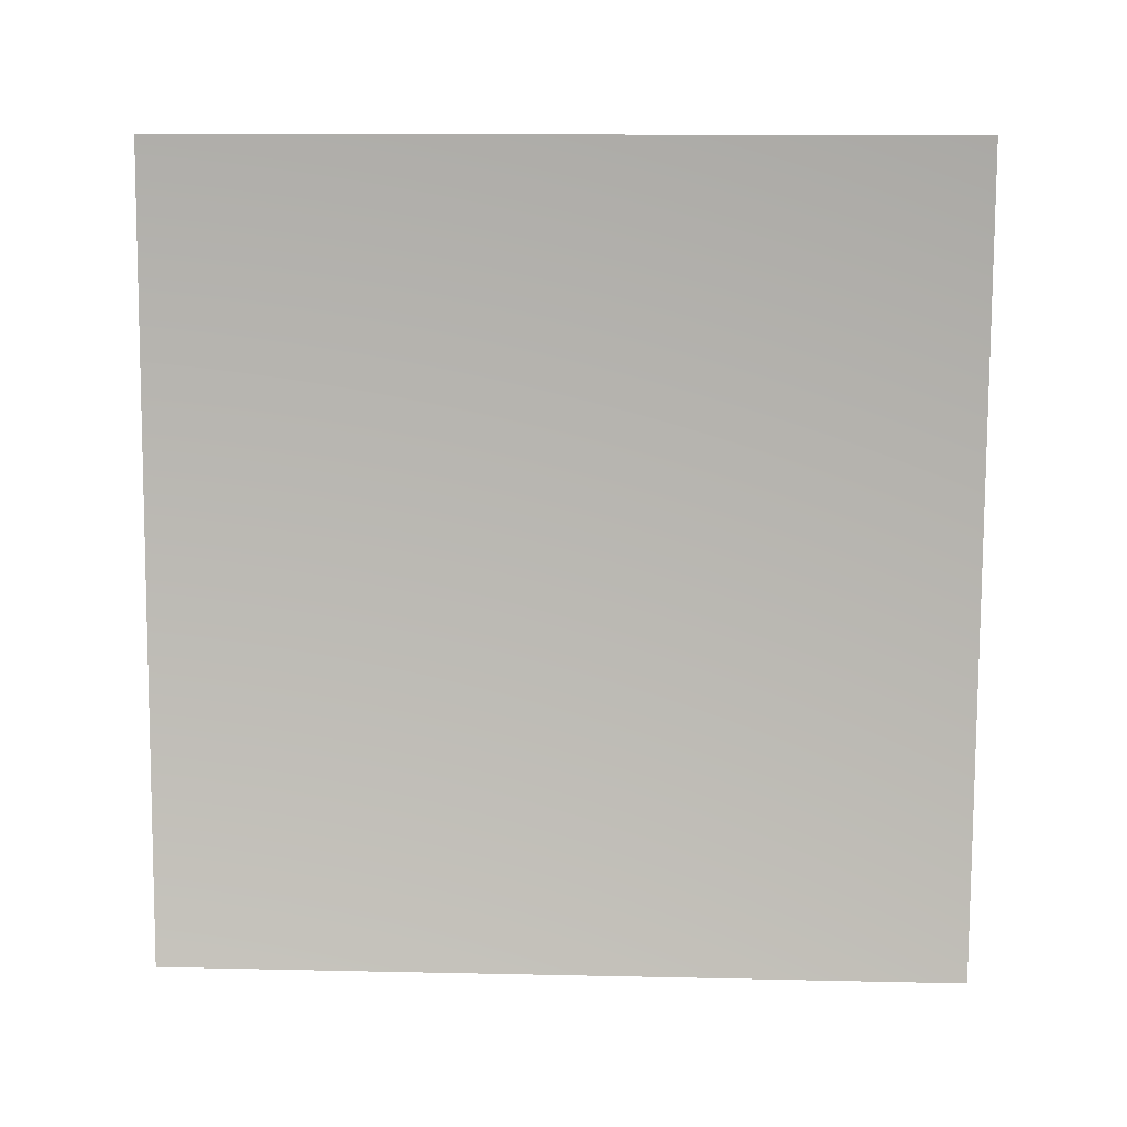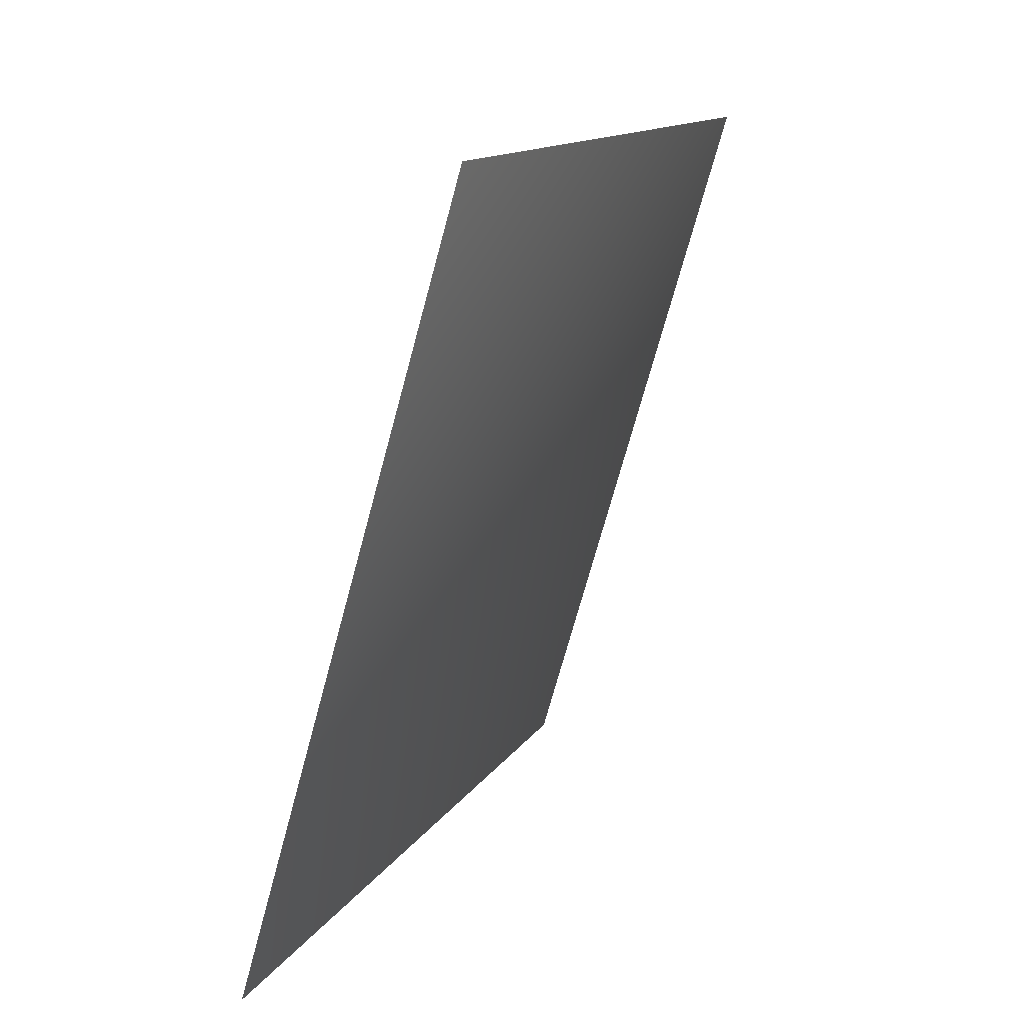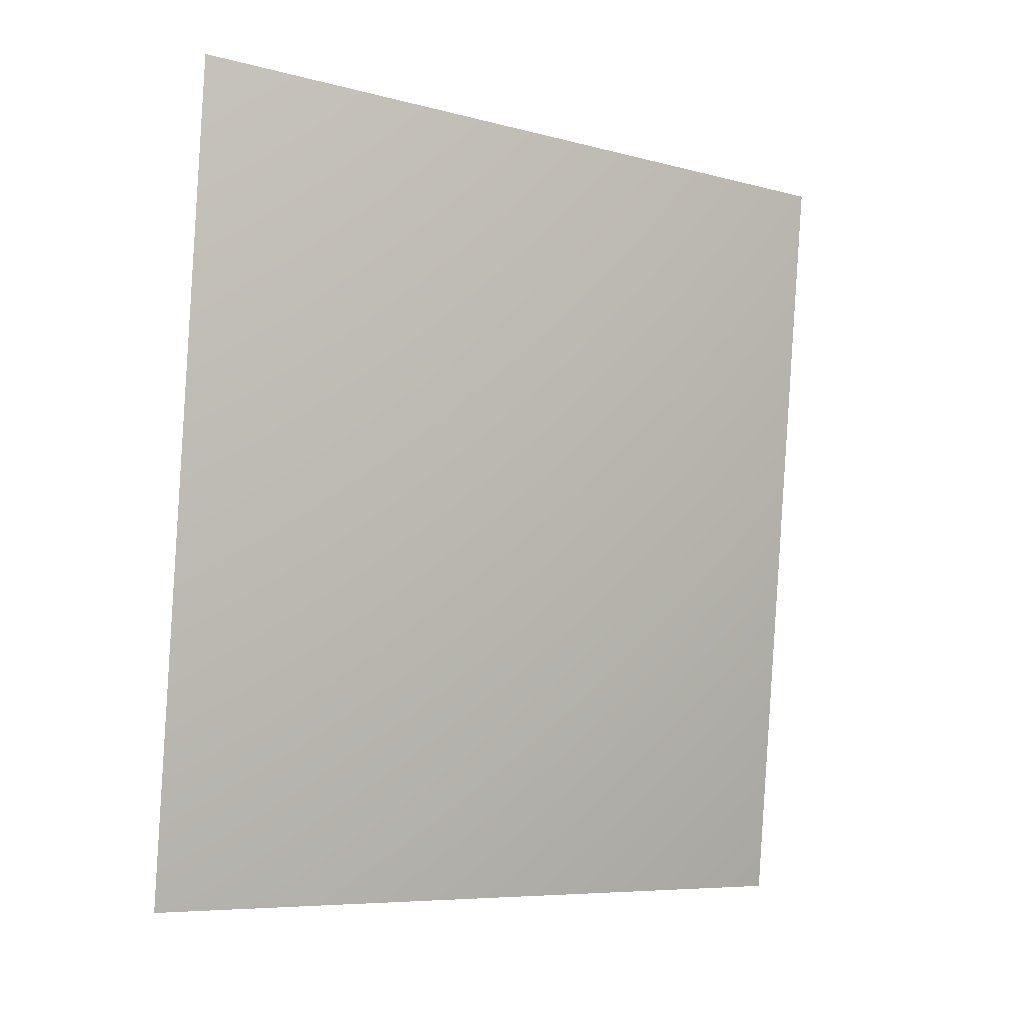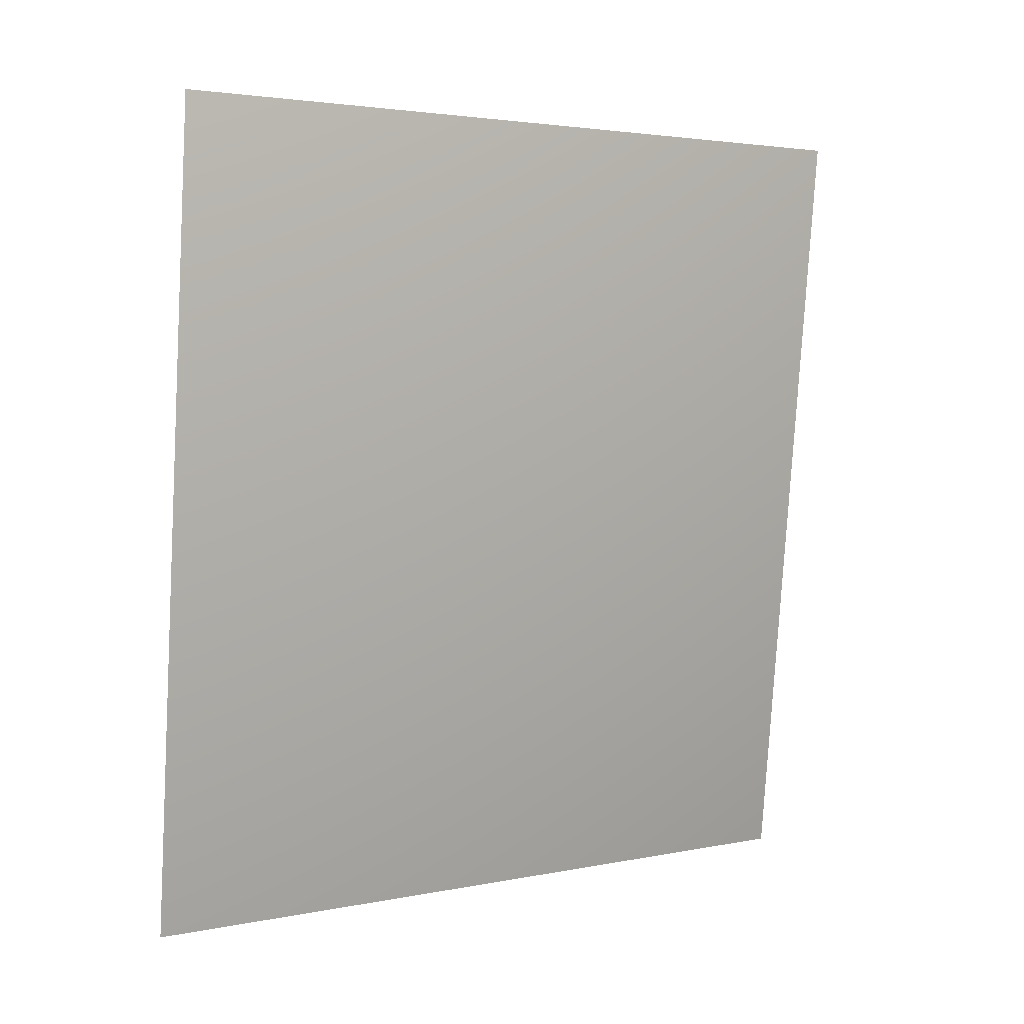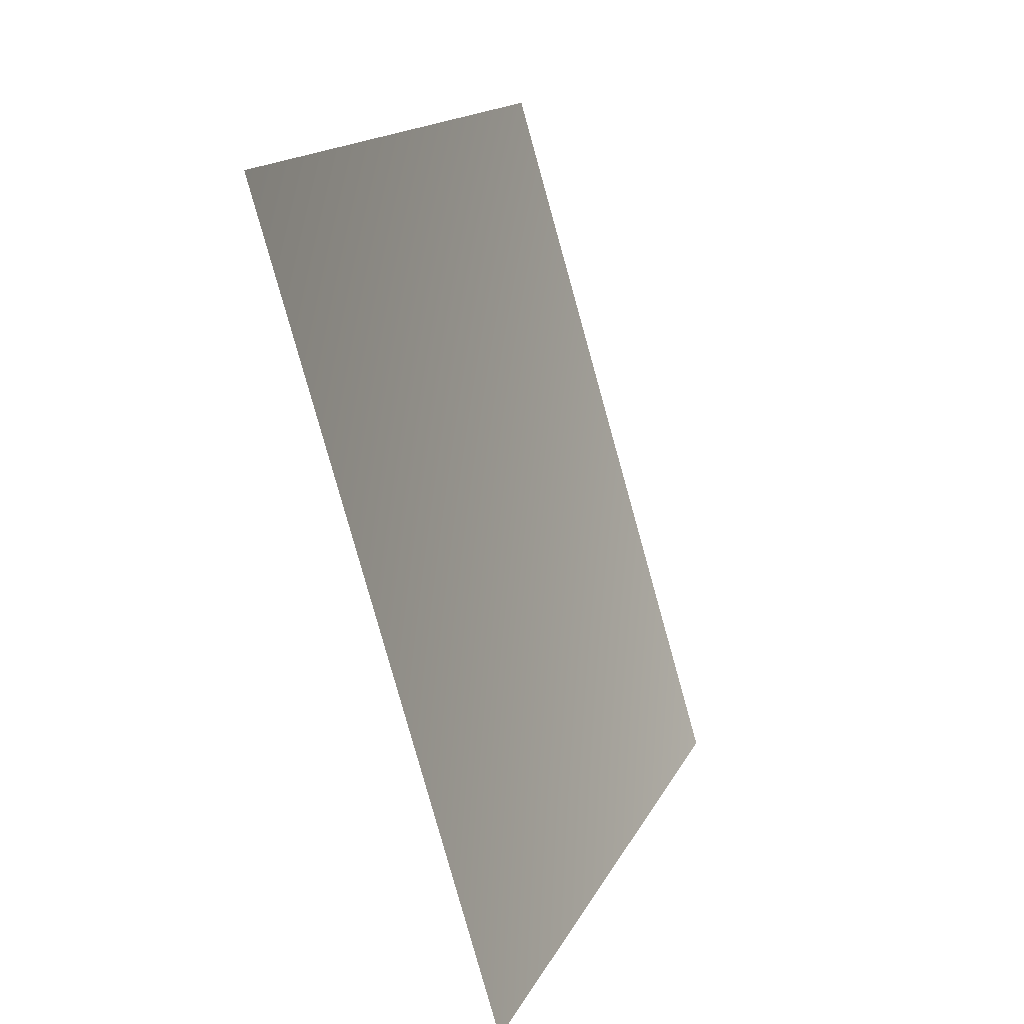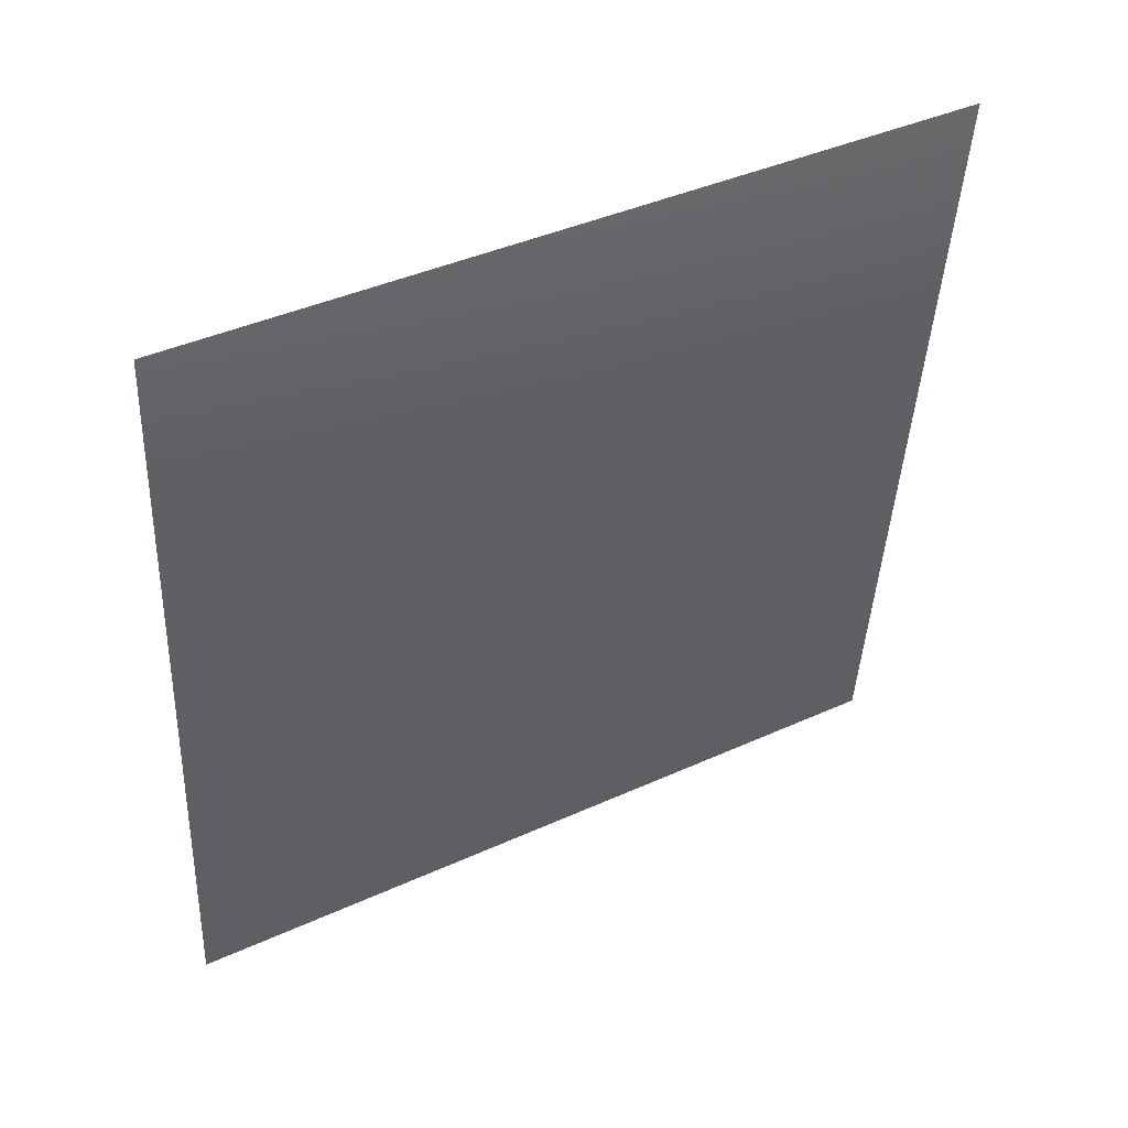
<metadata>
{"format":"obj","ext":"obj","renderer":"f3d","projection":"perspective","resolution":1024,"background":"white","views":[{"elev":12.5,"azim":76.1,"up":"+Y"},{"elev":11.8,"azim":-153.7,"up":"+Z"},{"elev":-7.0,"azim":-145.5,"up":"+Y"},{"elev":2.9,"azim":-143.5,"up":"+Y"},{"elev":15.9,"azim":22.4,"up":"+Z"},{"elev":40.5,"azim":-136.1,"up":"+Y"}]}
</metadata>
<code>
v -7880 -1598 -1567
v -7423 -1598 -3075
v -7568 -9.095e-13 -3135
v -8035 -9.095e-13 -1598
f 1 2 3
f 1 3 4

</code>
